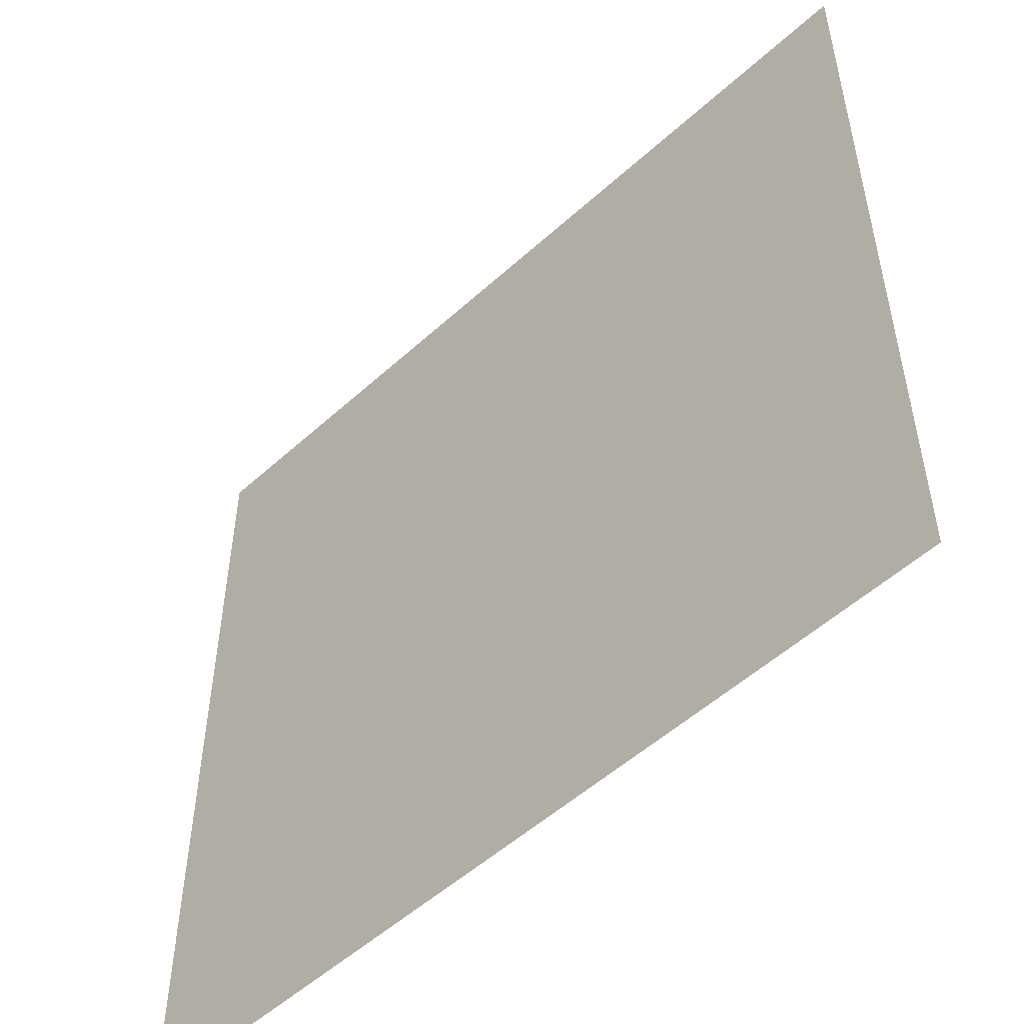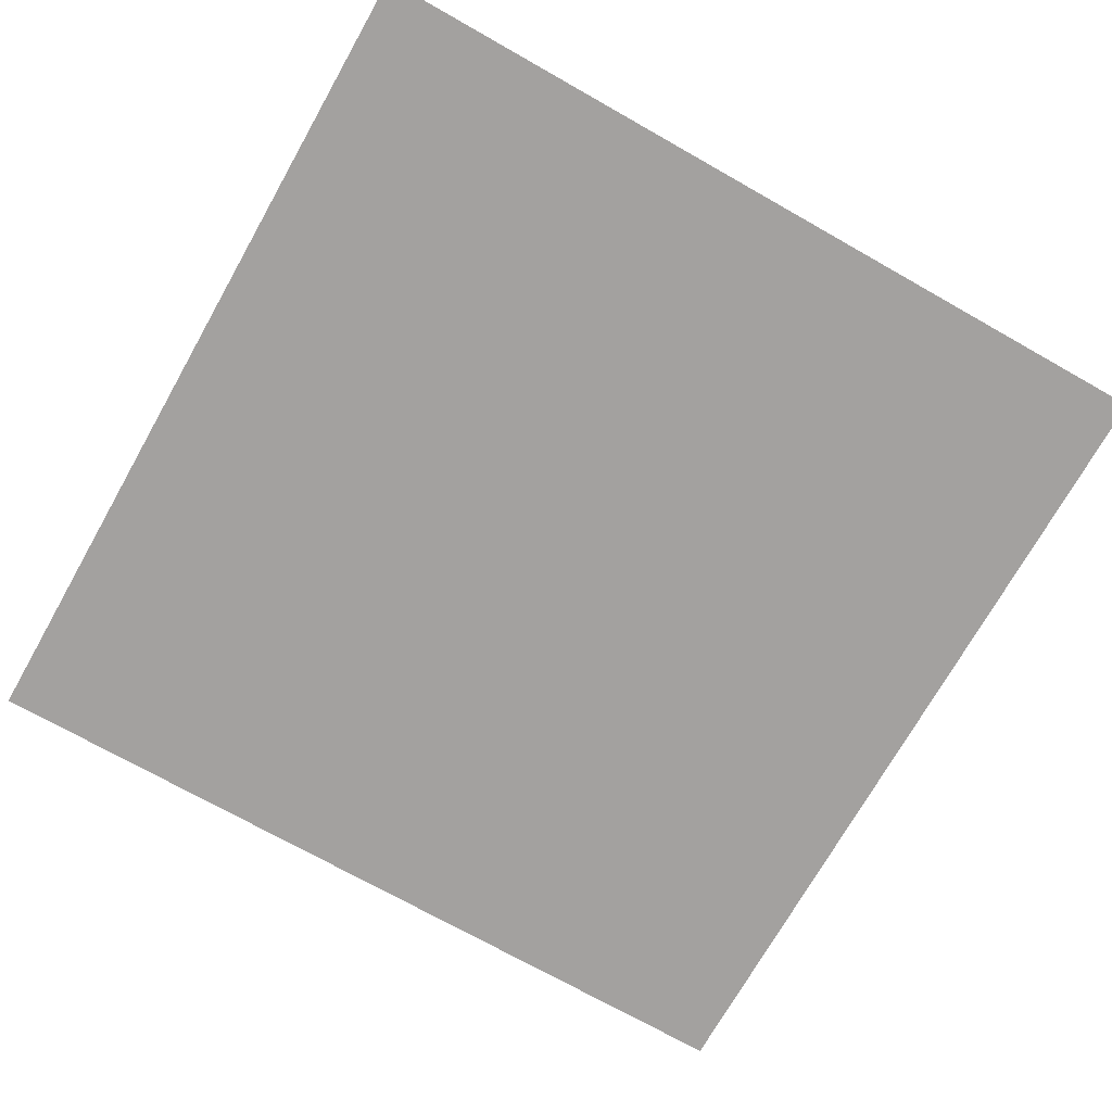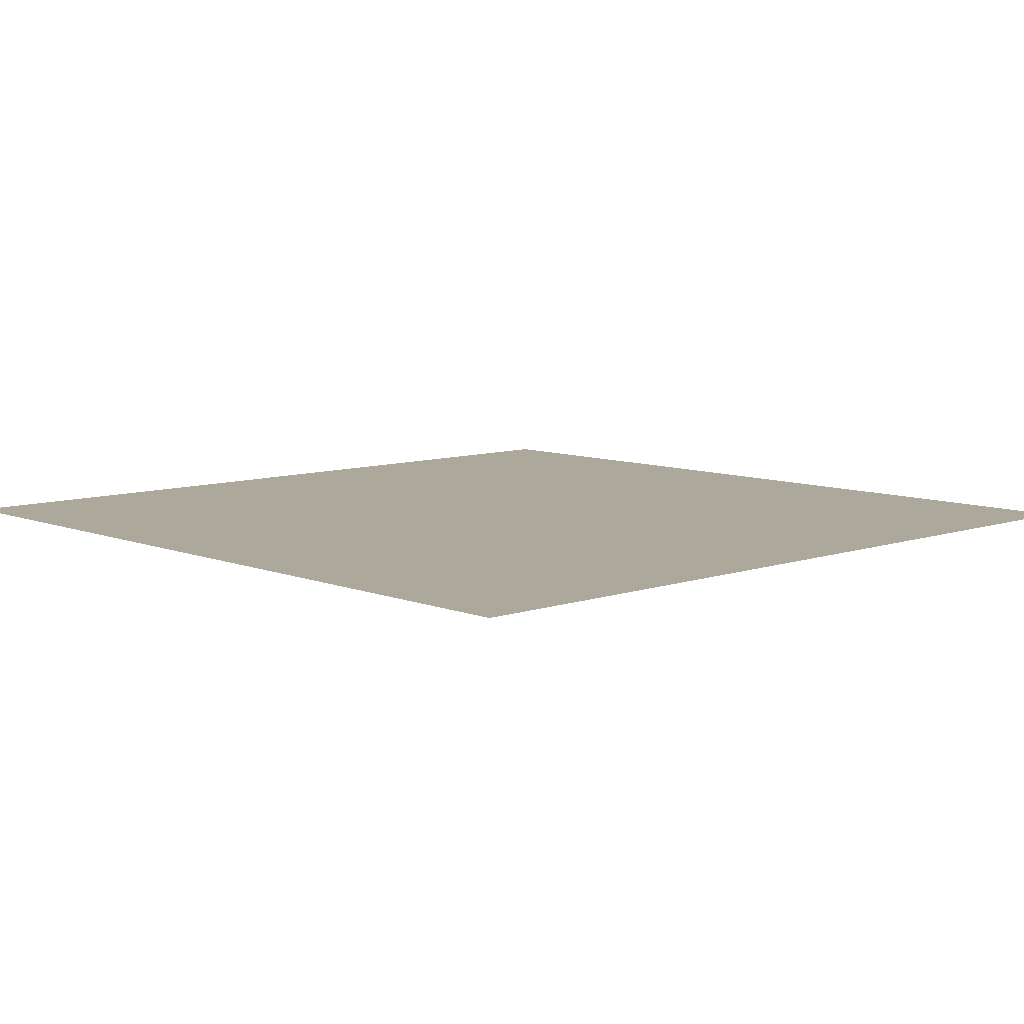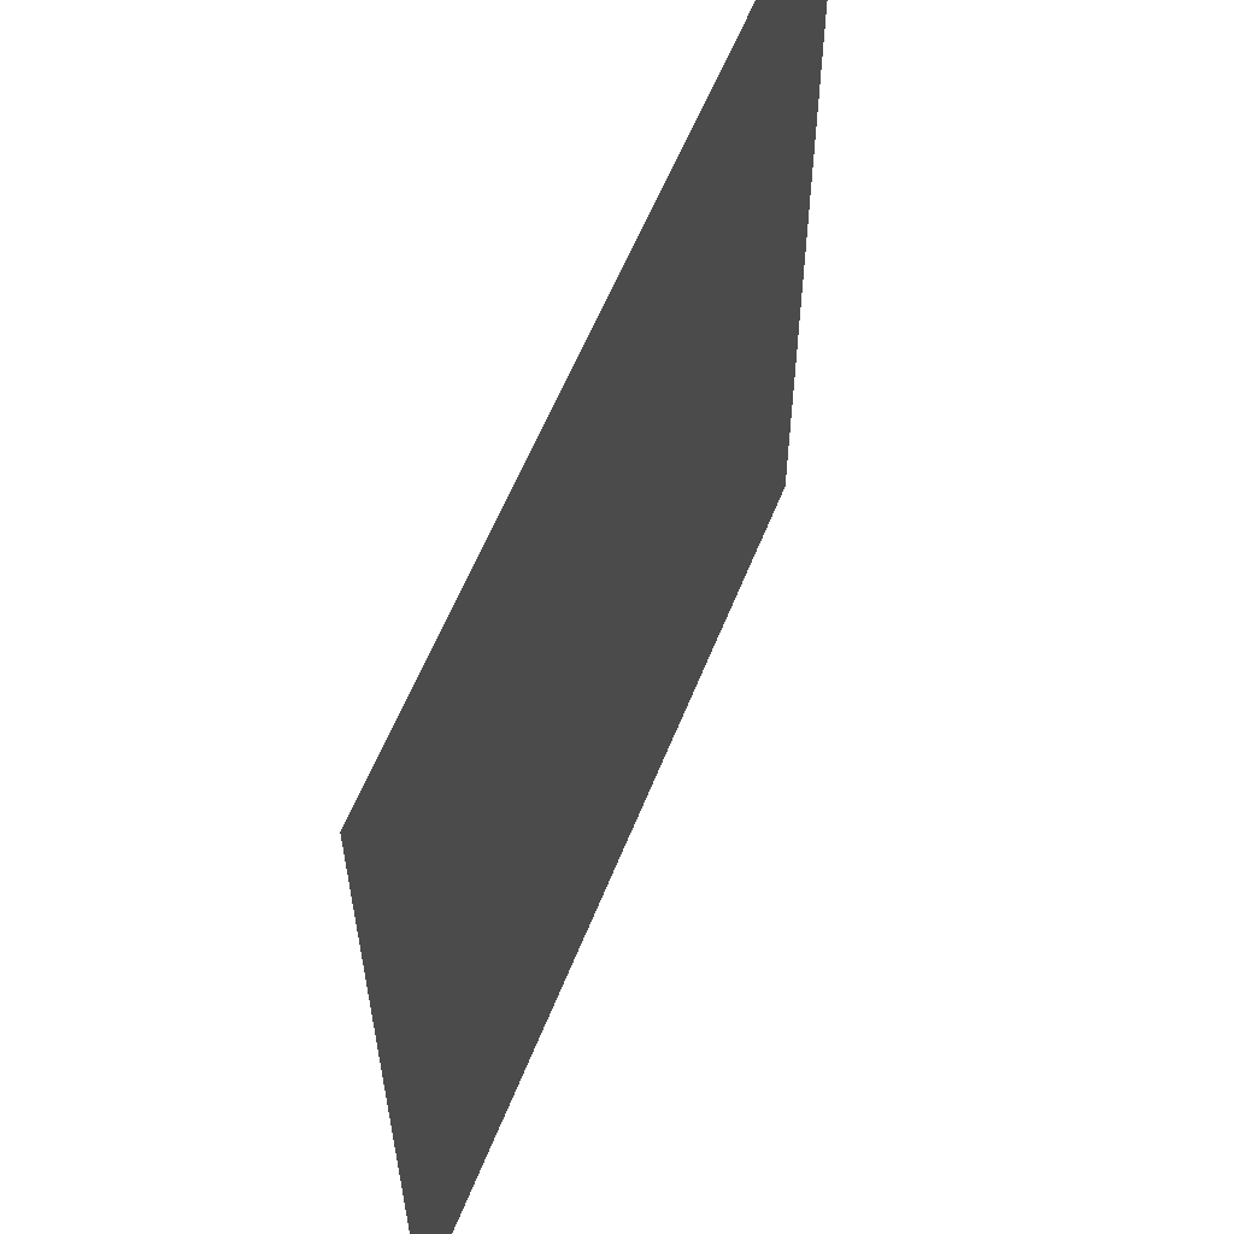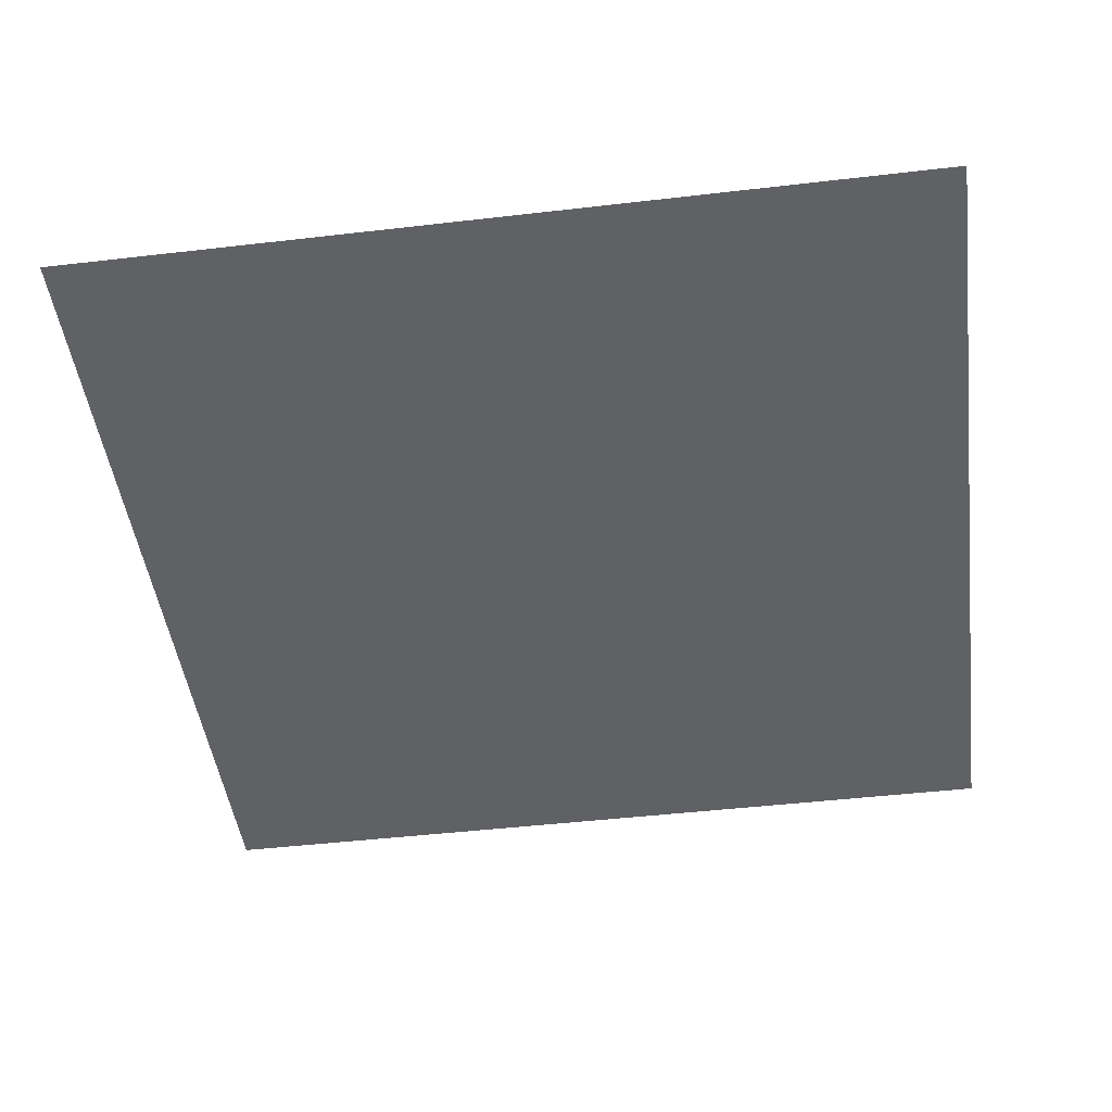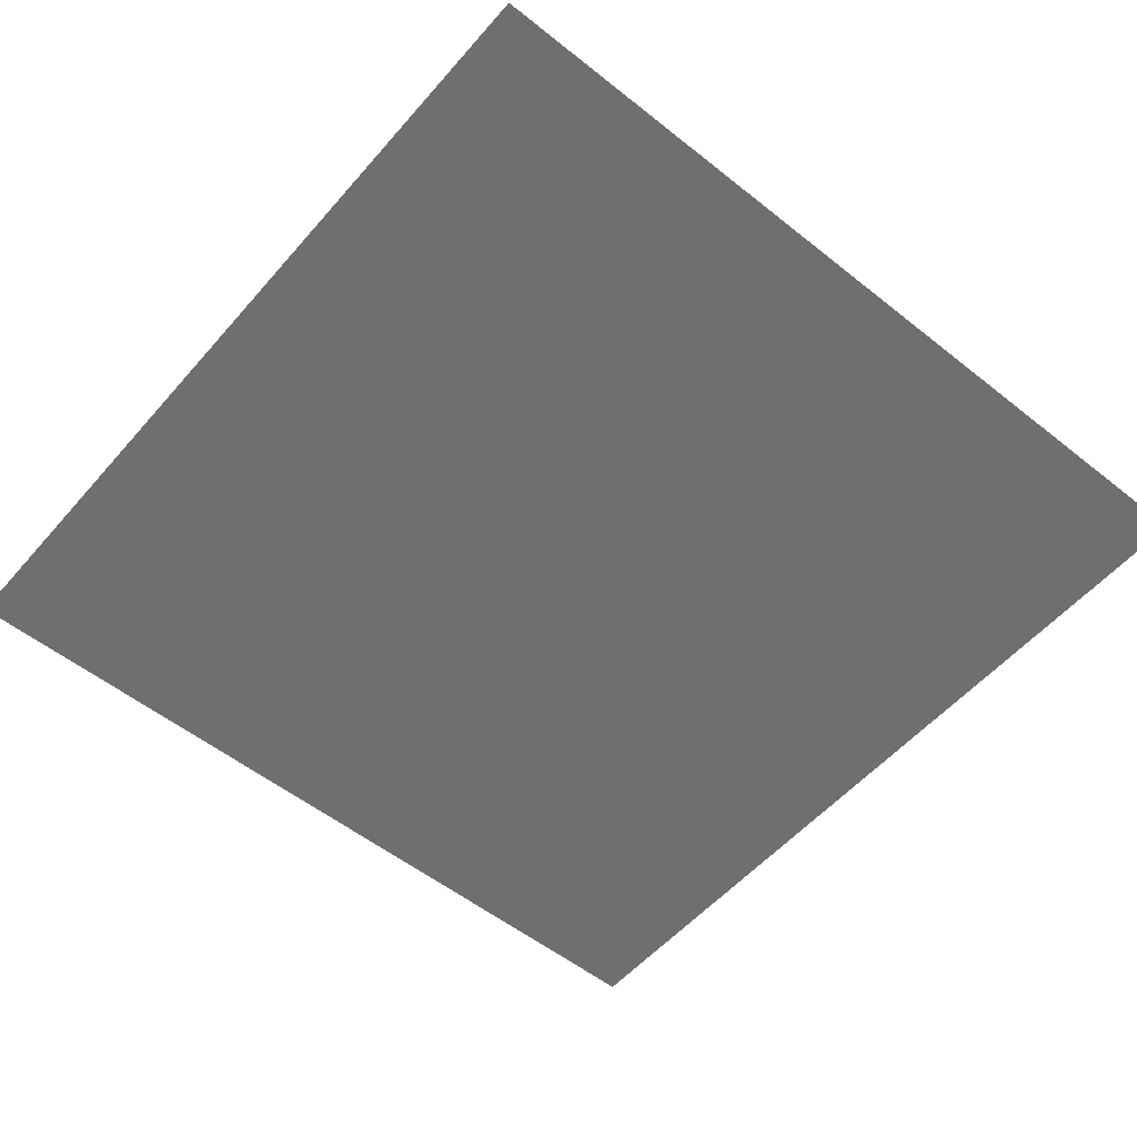
<metadata>
{"format":"obj","ext":"obj","renderer":"f3d","projection":"perspective","resolution":1024,"background":"white","views":[{"elev":-52.7,"azim":-135.7,"up":"+Y"},{"elev":-72.3,"azim":60.5,"up":"+Z"},{"elev":8.5,"azim":-133.2,"up":"+Z"},{"elev":59.4,"azim":-68.1,"up":"+Y"},{"elev":-46.8,"azim":-172.5,"up":"+Z"},{"elev":-54.5,"azim":-40.1,"up":"+Z"}]}
</metadata>
<code>
o Plane
v -10 -10 0
v 10 -10 0
v -10 10 0
v 10 10 0
f 2 3 1
f 2 4 3

</code>
